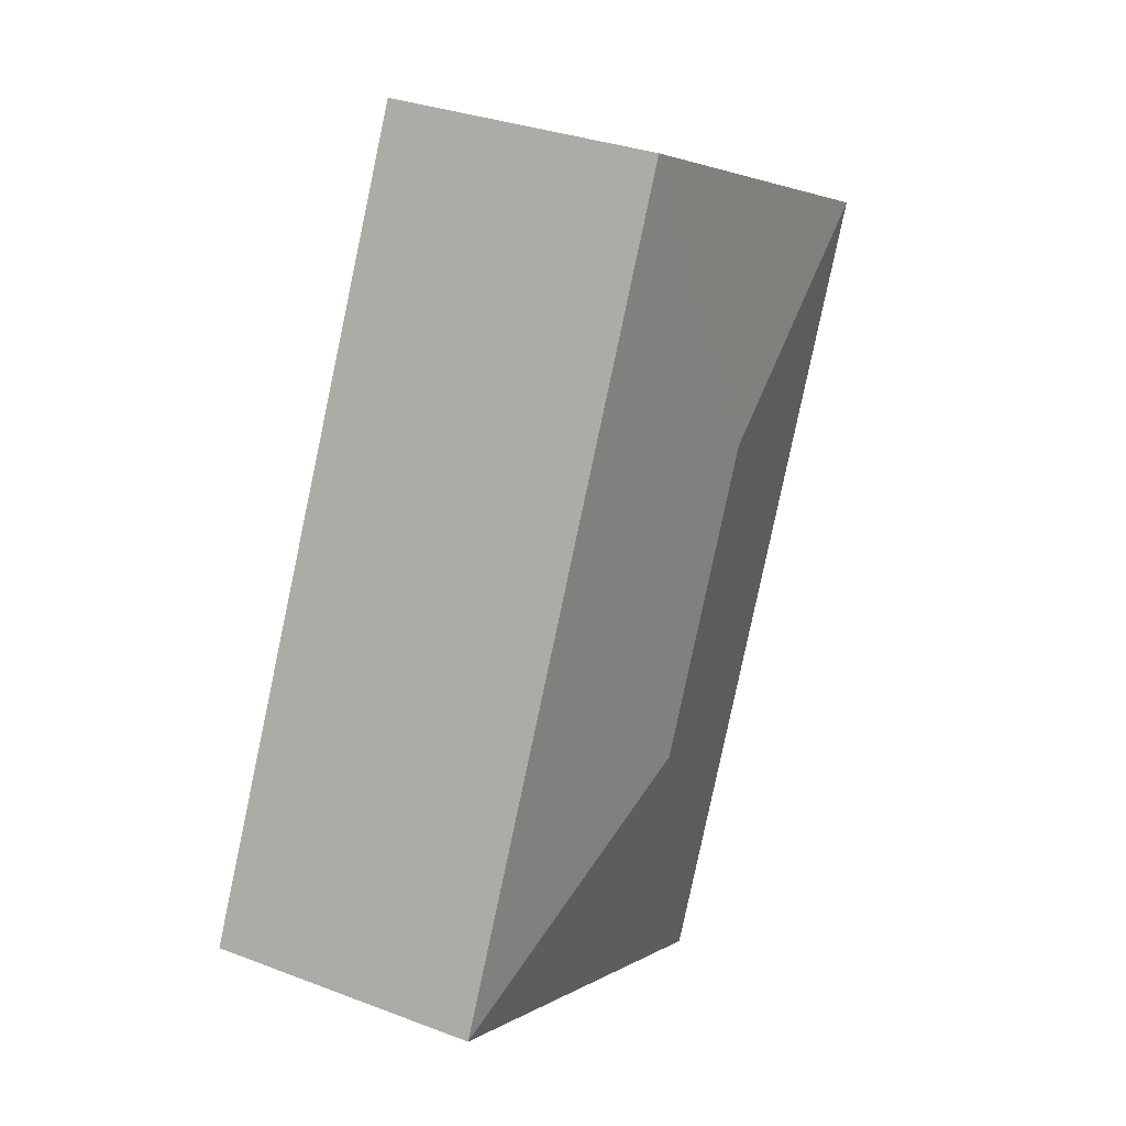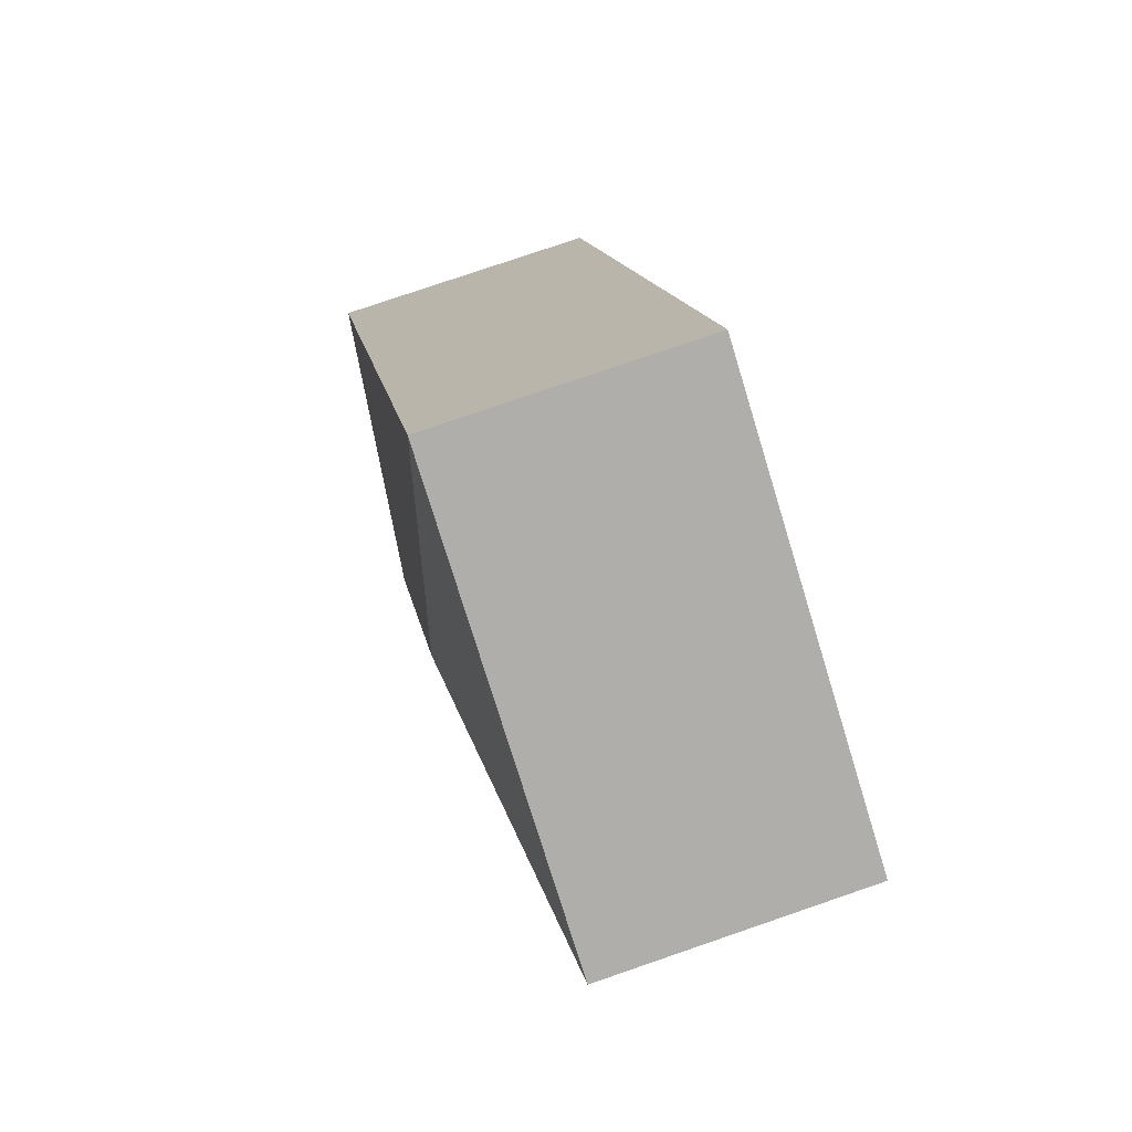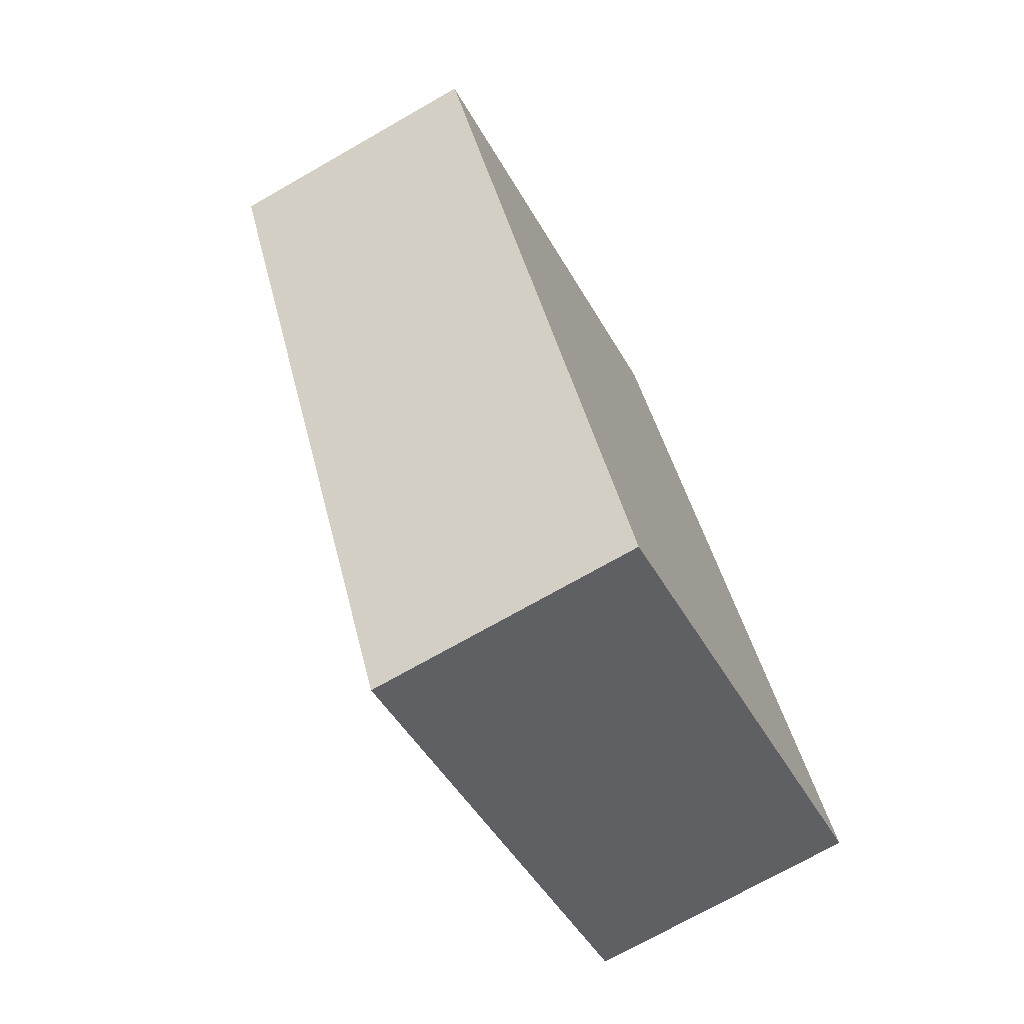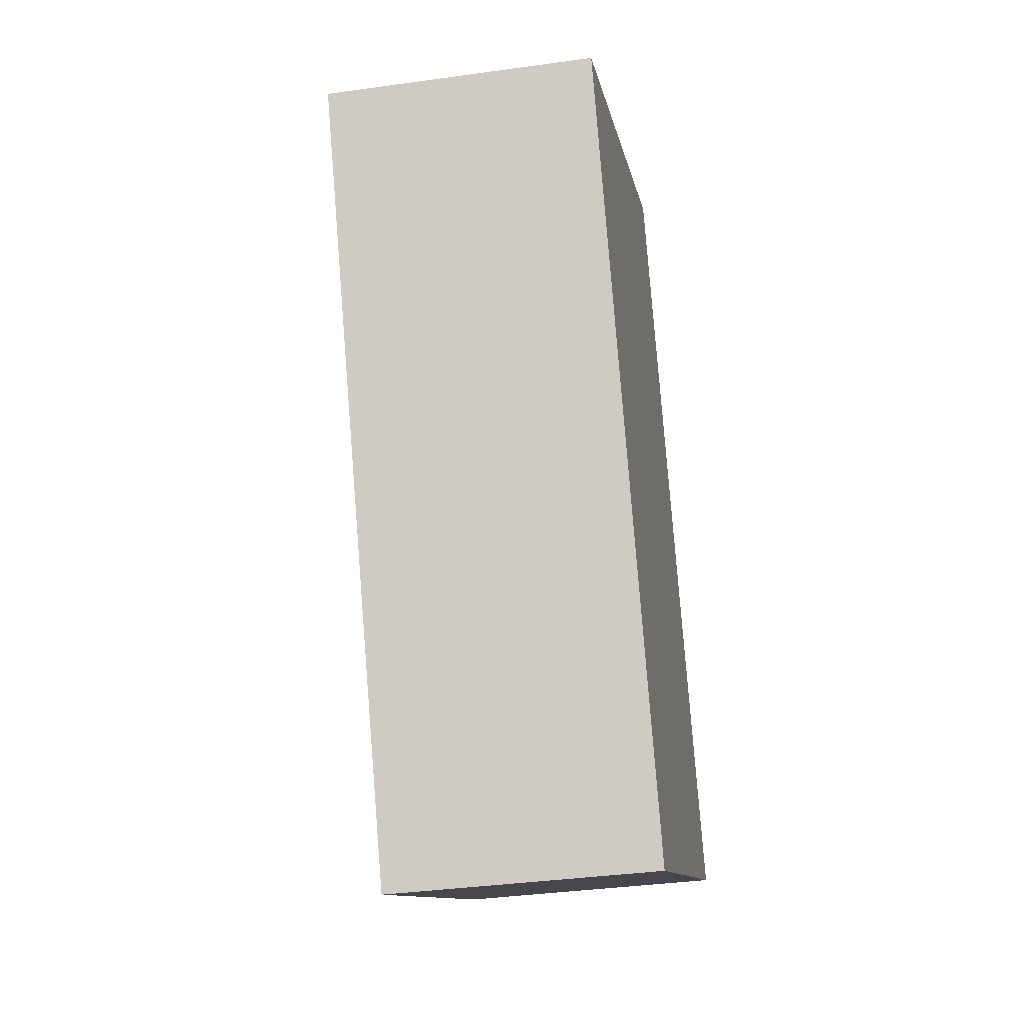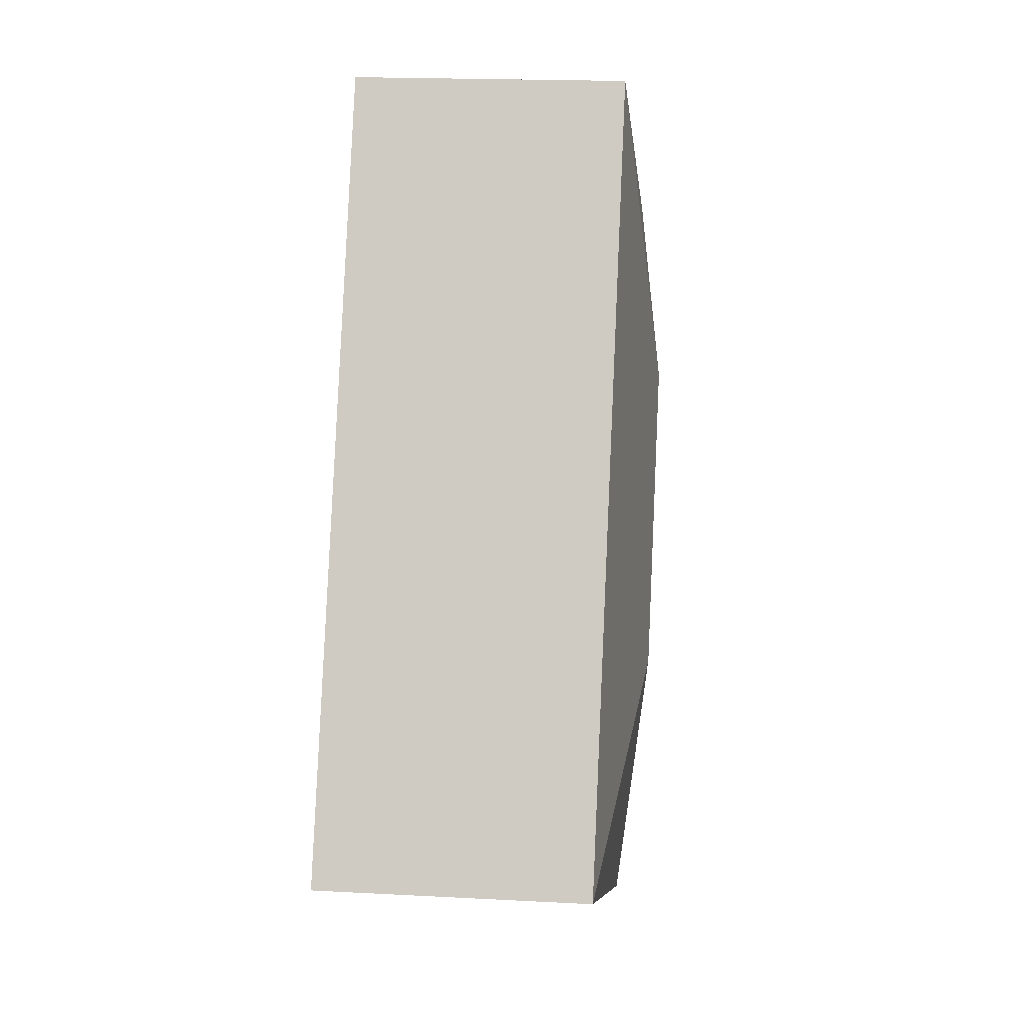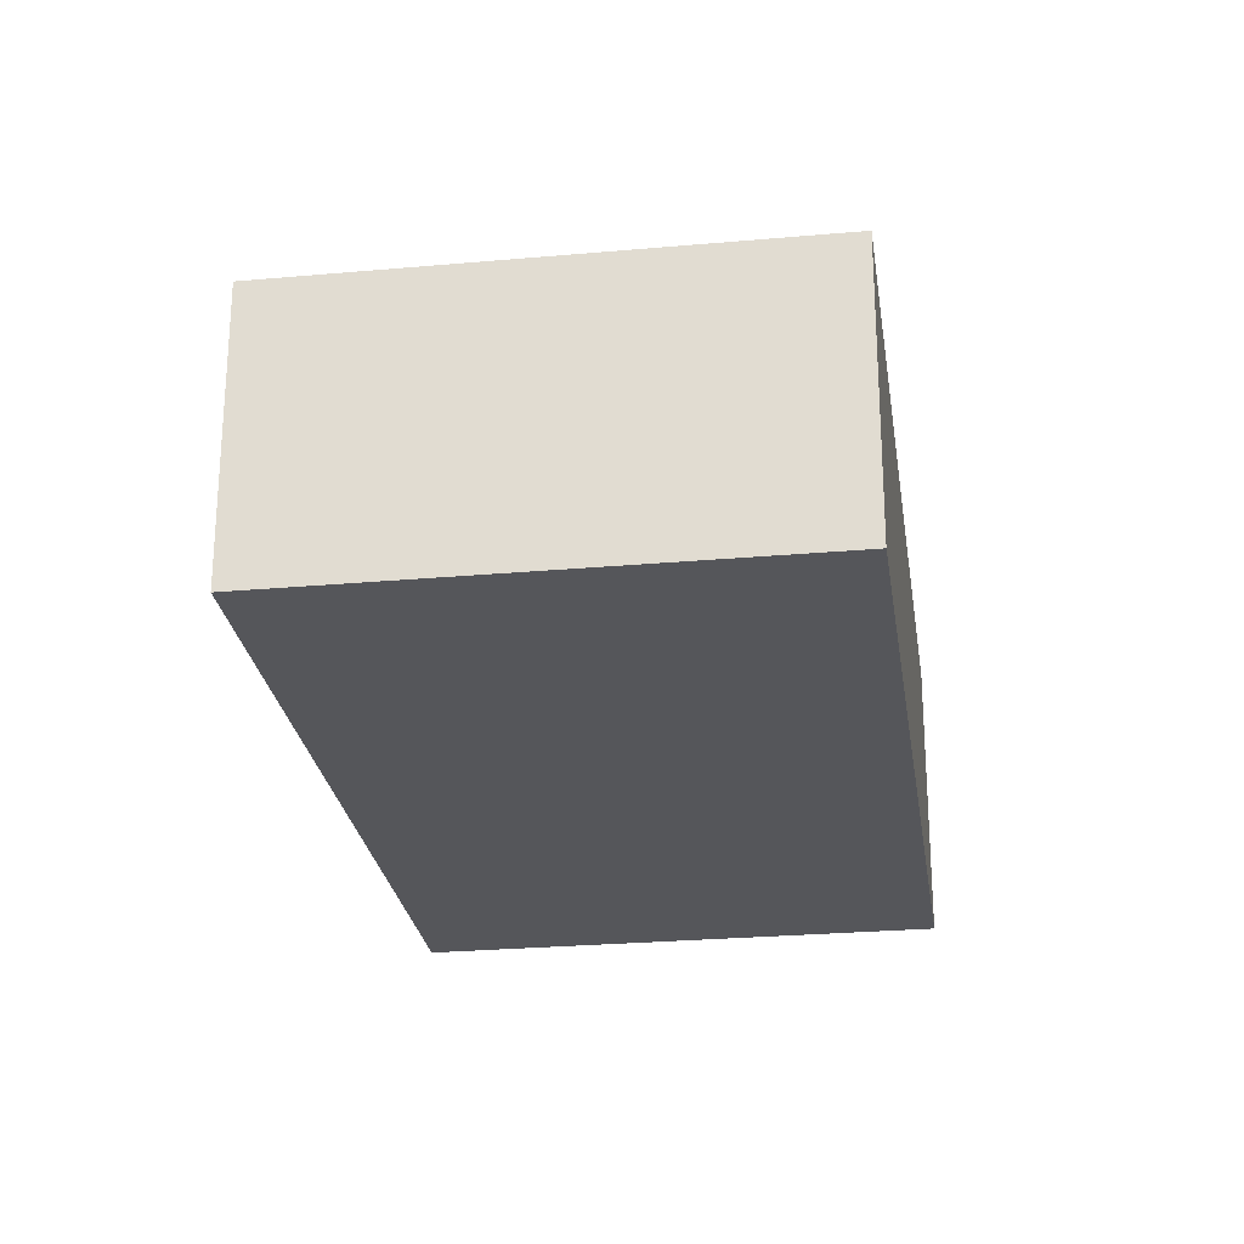
<metadata>
{"format":"obj","ext":"obj","renderer":"f3d","projection":"perspective","resolution":1024,"background":"white","views":[{"elev":31.9,"azim":118.2,"up":"+Z"},{"elev":77.9,"azim":-108.9,"up":"+Z"},{"elev":-72.6,"azim":-60.3,"up":"+Z"},{"elev":-36.6,"azim":-79.7,"up":"+Z"},{"elev":18.8,"azim":95.8,"up":"+Z"},{"elev":-26.0,"azim":162.1,"up":"+Y"}]}
</metadata>
<code>
v  2.628 2.425 -0.903
v  0 2.143 1.312e-16
v  3.531 2.143 1.725
v  2.8 2.143 -5.732
v  3.703 2.425 -3.104
v  6.331 2.143 -4.007
v  2.8 3.51e-16 -5.732
v  0 0 0
v  3.531 -1.056e-16 1.725
v  6.331 2.454e-16 -4.007
g defaultobject
f 1 2 3
f 1 4 2
f 4 1 5
f 5 3 6
f 3 5 1
f 5 6 4
f 7 2 4
f 2 7 8
f 8 3 2
f 3 8 9
f 9 6 3
f 6 9 10
f 10 4 6
f 4 10 7
f 10 8 7
f 8 10 9

</code>
